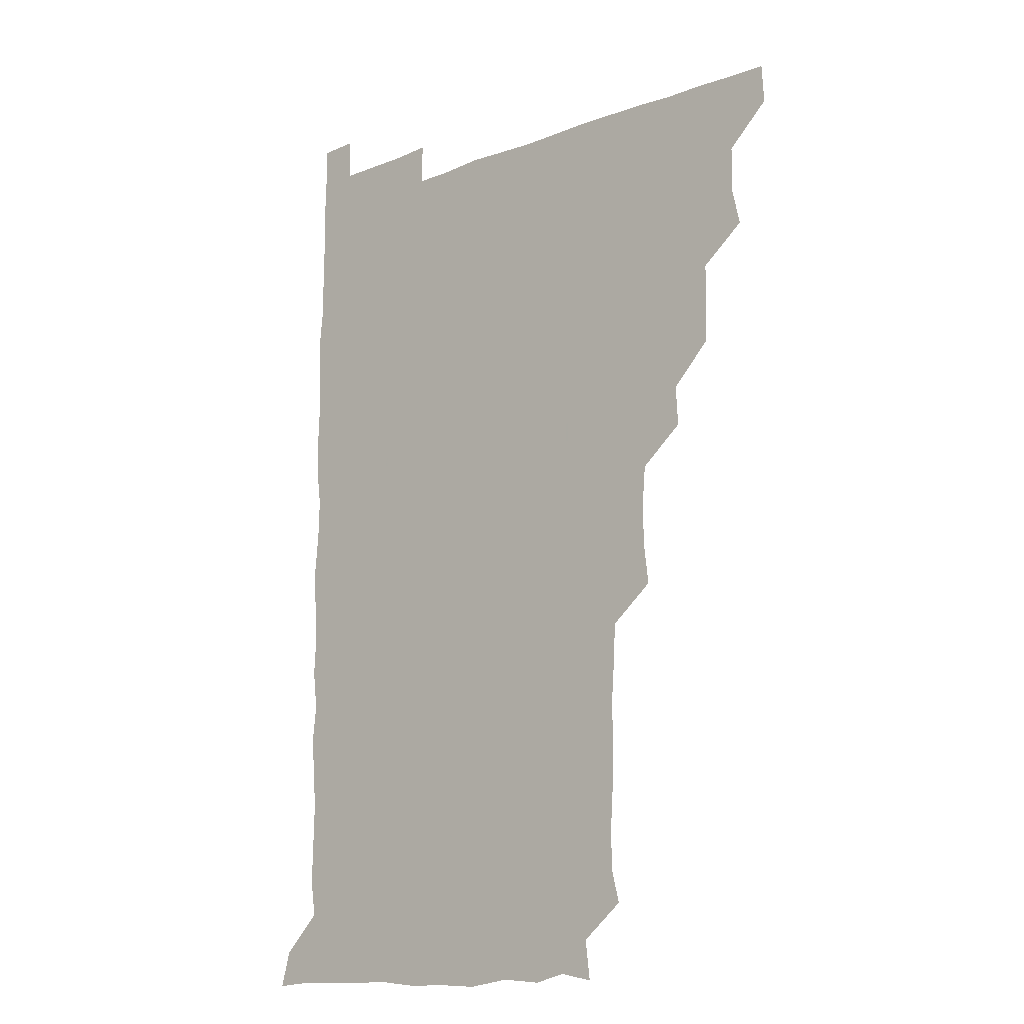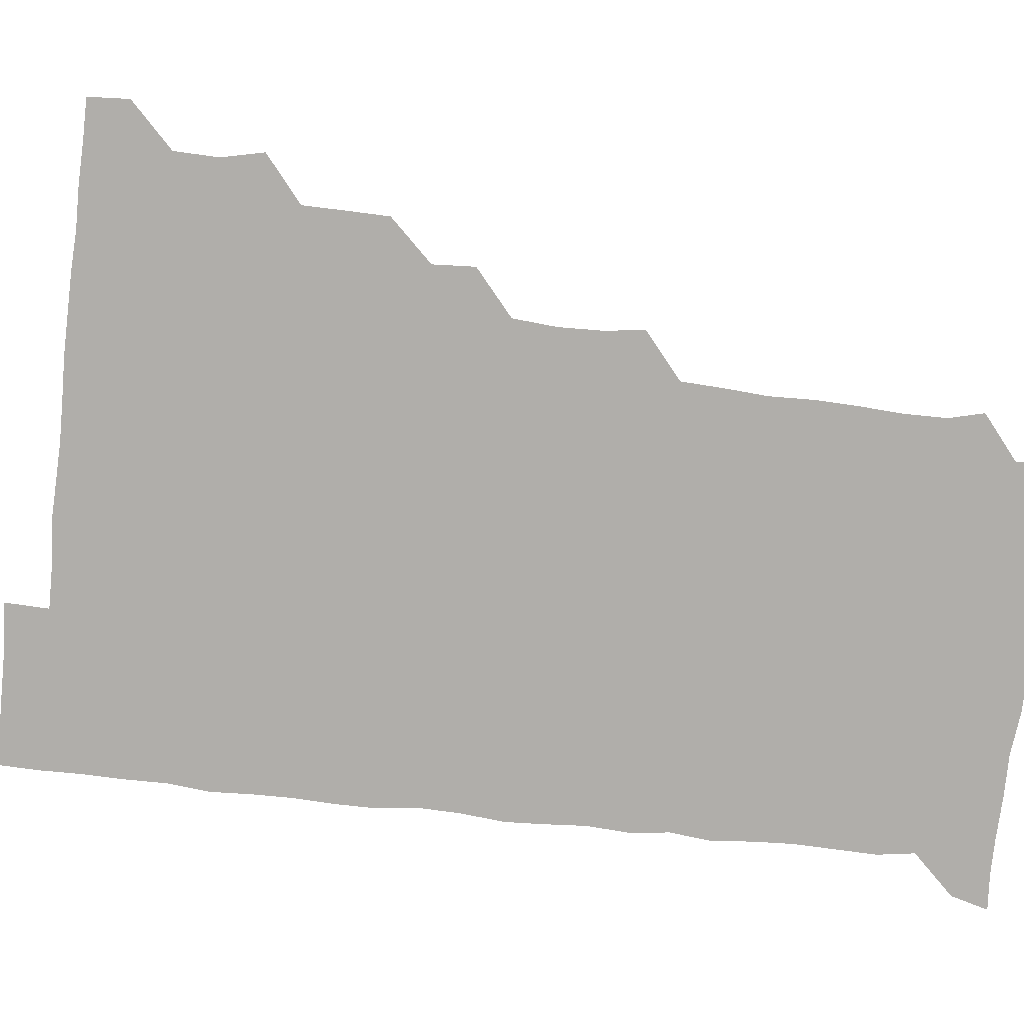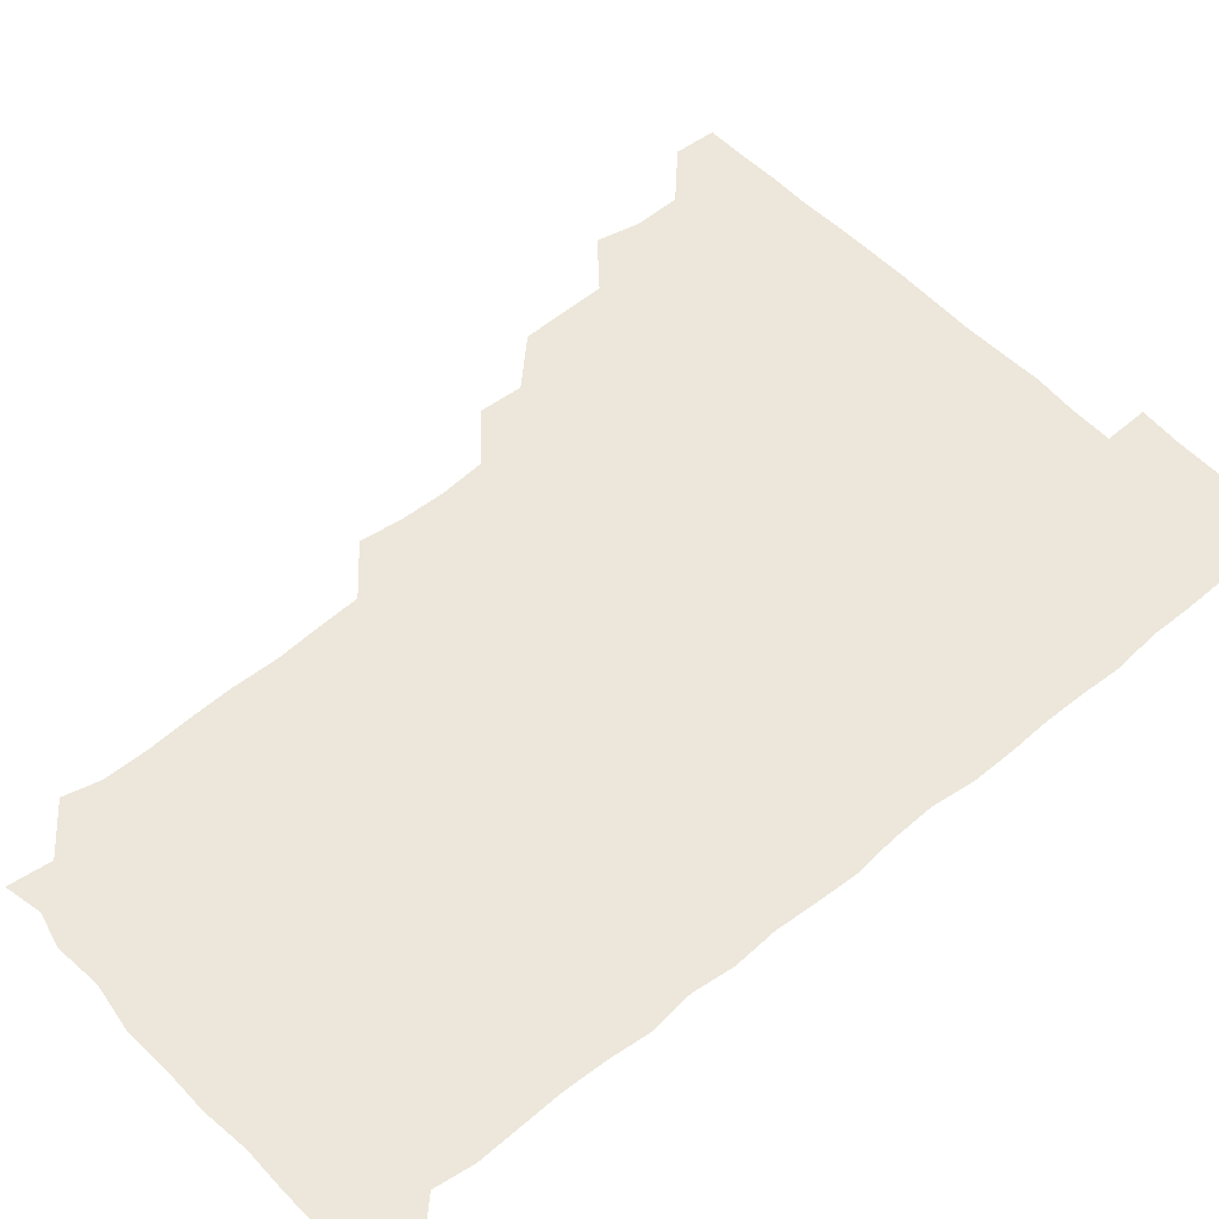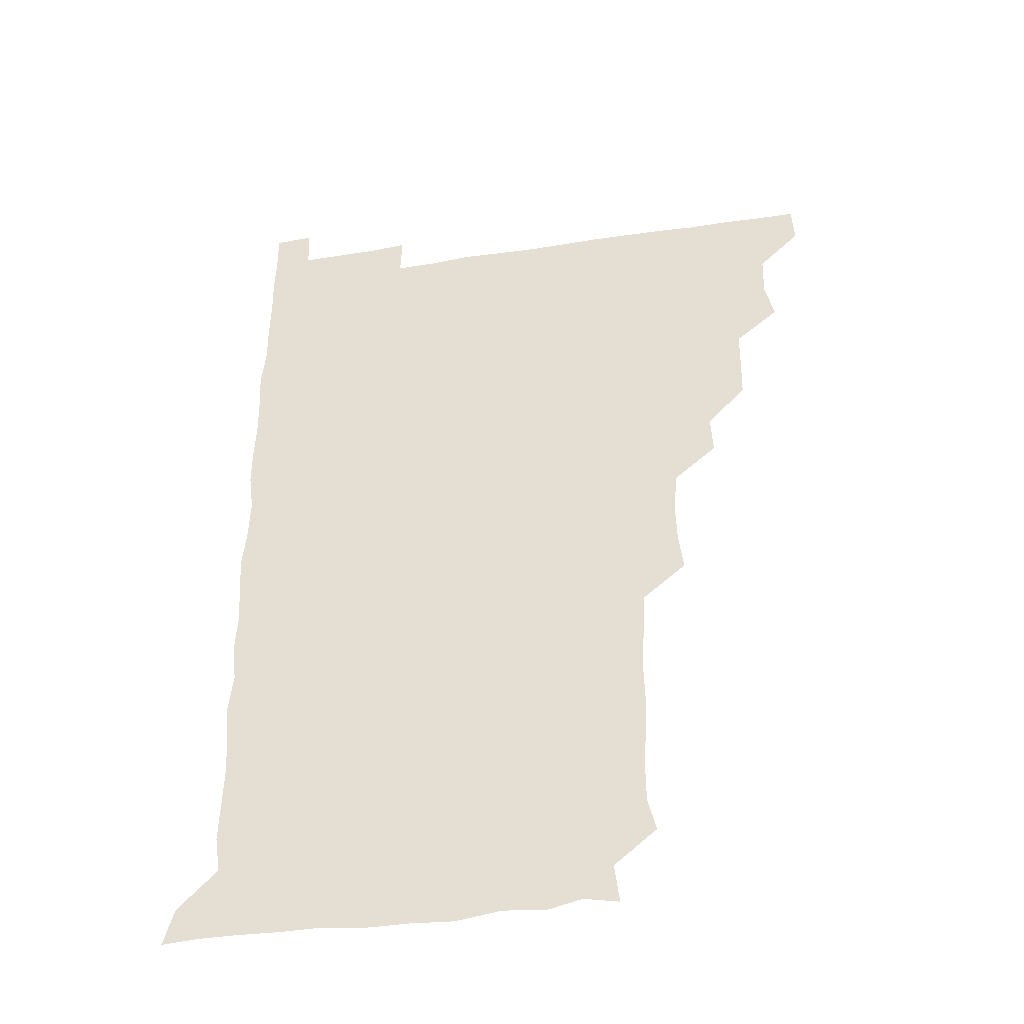
<metadata>
{"format":"obj","ext":"obj","renderer":"f3d","projection":"perspective","resolution":1024,"background":"white","views":[{"elev":-13.8,"azim":-139.7,"up":"+Y"},{"elev":-77.7,"azim":-96.2,"up":"+Z"},{"elev":52.8,"azim":48.5,"up":"+Z"},{"elev":-41.6,"azim":-169.5,"up":"+Y"}]}
</metadata>
<code>
v 480.3 510.8 0
v 481.2 525.7 0
v 493.2 463.8 0
v 496.6 479 0
v 496.2 495.3 0
v 496.6 510.7 0
v 496.1 525.8 0
v 510.3 419.4 0
v 510 434.5 0
v 509.8 450.1 0
v 511.7 466.6 0
v 511.6 481.1 0
v 512.2 496.1 0
v 511.7 510.7 0
v 510.9 526.2 0
v 524.3 388.5 0
v 525.1 403.8 0
v 526.2 420.5 0
v 526.4 436.1 0
v 525.5 450.8 0
v 526.1 465.9 0
v 526.2 480.9 0
v 526.9 496 0
v 526.3 510.9 0
v 526.1 525.9 0
v 539.7 327.9 0
v 541.6 342.7 0
v 542 358.3 0
v 540.7 374.4 0
v 540.7 390.5 0
v 542.4 407 0
v 540.5 420.7 0
v 542.7 437.4 0
v 542.1 451.7 0
v 541.3 466.2 0
v 541.7 481.1 0
v 541.8 495.8 0
v 541.5 510.4 0
v 540.9 526.6 0
v 555.9 207.2 0
v 559 219.8 0
v 559.2 235.5 0
v 558.2 251.4 0
v 557.7 266.5 0
v 558.1 282.9 0
v 557.1 297.4 0
v 556.2 313.9 0
v 556.5 330.5 0
v 556.8 345.9 0
v 556.4 360.7 0
v 556.5 376.3 0
v 556.3 391.3 0
v 556.6 406.6 0
v 555.9 421.1 0
v 556.4 436.3 0
v 556.6 451.5 0
v 556.8 466.4 0
v 556.7 481.1 0
v 556.4 495.8 0
v 556.2 510.8 0
v 555.7 526.8 0
v 570.2 178.8 0
v 572 193.9 0
v 569.9 207.4 0
v 573.7 225.9 0
v 572.7 240.8 0
v 572.4 255.7 0
v 572.3 270.8 0
v 571.7 285.4 0
v 571.9 301.4 0
v 572 317.1 0
v 572.1 332.2 0
v 571.5 346.3 0
v 571.5 361.5 0
v 571.3 376.3 0
v 571.2 391.3 0
v 571.6 406.8 0
v 571.7 421.7 0
v 571.5 436.4 0
v 571.6 451.5 0
v 571.4 466.2 0
v 571.2 481 0
v 571.3 495.7 0
v 571.3 510.2 0
v 570.3 527 0
v 583.4 181.5 0
v 586.2 194.8 0
v 585.7 210.2 0
v 588 228.5 0
v 587 242.6 0
v 587.4 257.3 0
v 587 272.1 0
v 586.1 285.7 0
v 586.5 301.8 0
v 586.3 316.4 0
v 586.4 331.8 0
v 586.6 347 0
v 586.3 361.6 0
v 586.6 377.3 0
v 586.5 392.1 0
v 586.4 406.5 0
v 586.9 422.2 0
v 586.1 436.1 0
v 586.4 451.4 0
v 586.8 466.2 0
v 586.1 481.1 0
v 586.2 495.8 0
v 586.1 510.5 0
v 585.4 526.5 0
v 595.9 178.4 0
v 601.9 199.3 0
v 602.3 214.1 0
v 602.1 227.6 0
v 600.8 240.1 0
v 601.5 257.6 0
v 601.3 272 0
v 601.6 287.5 0
v 601.4 302.1 0
v 601.4 316.3 0
v 601.2 331.6 0
v 601.4 347 0
v 601.1 361 0
v 601.1 376 0
v 600.9 390.7 0
v 601.3 406.8 0
v 601.2 421.6 0
v 600.9 435.9 0
v 601.3 451.3 0
v 601.4 466.1 0
v 601.2 481 0
v 600.8 496.2 0
v 601.1 510.8 0
v 600.7 526.2 0
v 612.1 179.9 0
v 616.5 198.8 0
v 616.6 213 0
v 616.6 227.8 0
v 616.5 242.5 0
v 616.3 256.8 0
v 616.2 271.6 0
v 616.2 286.5 0
v 615.8 300.9 0
v 616.3 318.2 0
v 616.3 332 0
v 616.3 347.1 0
v 615.9 360.7 0
v 616.2 376.7 0
v 616.2 391.8 0
v 616.2 406.8 0
v 616 421.3 0
v 616 436.3 0
v 616.4 451.8 0
v 616.1 466.2 0
v 616.3 481 0
v 616.6 495.6 0
v 616.3 510.3 0
v 615.5 526.7 0
v 629.2 177.4 0
v 630.4 197.6 0
v 631.1 212.8 0
v 631.3 228.2 0
v 631.1 242.2 0
v 631.3 257.4 0
v 631.1 272.4 0
v 631.1 287.3 0
v 631.5 302 0
v 631.1 316.3 0
v 630.9 331.8 0
v 631 346.9 0
v 631.2 362.5 0
v 631 376.4 0
v 631 391.7 0
v 631 407.1 0
v 631 421.3 0
v 630.9 436.3 0
v 631 451.4 0
v 631.1 466.1 0
v 631.2 481 0
v 631.4 495.6 0
v 631.1 510.6 0
v 629.9 527.2 0
v 645.4 178.3 0
v 645.6 196.8 0
v 645.7 213 0
v 645.9 228 0
v 645.9 241.8 0
v 646.1 257.5 0
v 646.1 271.2 0
v 645.7 286.5 0
v 645.8 303.5 0
v 646.1 316.5 0
v 646 330.8 0
v 645.9 346.6 0
v 645.8 361.8 0
v 645.7 377.3 0
v 645.9 391.9 0
v 645.9 406.4 0
v 645.7 421.9 0
v 645.5 437.1 0
v 646 451.2 0
v 646 466 0
v 646.1 481.2 0
v 646.2 495.9 0
v 646.1 510.7 0
v 645.5 526 0
v 661.5 178.3 0
v 660.7 196.8 0
v 660.7 212.2 0
v 660.4 227.8 0
v 661.1 240.6 0
v 660.4 257.5 0
v 660.8 272.3 0
v 660.7 287.3 0
v 660.7 302.2 0
v 660.7 317 0
v 660.8 331.3 0
v 660.4 347.7 0
v 660.5 362.2 0
v 661.1 376 0
v 660.4 392.1 0
v 660.8 406.5 0
v 660.7 421.6 0
v 661.3 436 0
v 660.8 451.5 0
v 660.9 466.3 0
v 660.9 481.1 0
v 660.9 496 0
v 661.1 510.7 0
v 661.1 525.8 0
v 660.6 541.8 0
v 677.9 180.1 0
v 676 196.7 0
v 675.4 212.7 0
v 675.2 227.5 0
v 675.7 242 0
v 675.5 256.8 0
v 675.2 272.7 0
v 675.5 286.8 0
v 674.9 303 0
v 675.3 317.2 0
v 675.1 332.7 0
v 675.6 346.8 0
v 675.2 362.1 0
v 675.5 376.7 0
v 676.3 390.7 0
v 675.7 406.3 0
v 675.5 421.6 0
v 675.8 436.2 0
v 675.1 452.2 0
v 675.6 466.4 0
v 675.7 481.3 0
v 675.8 496.1 0
v 675.9 510.9 0
v 675.9 525.9 0
v 675.6 540.7 0
v 694 180 0
v 691.1 196.3 0
v 690.1 212.1 0
v 689.9 227.4 0
v 690.3 241.7 0
v 690.1 257.1 0
v 690.3 271.8 0
v 690.3 286.8 0
v 690.3 301.6 0
v 689.5 317.7 0
v 690.1 331.9 0
v 690.5 346.5 0
v 690.4 361.4 0
v 690 376.7 0
v 690.9 390.7 0
v 689.1 408.2 0
v 690.8 421.3 0
v 690.5 436.4 0
v 690.6 451.4 0
v 690.5 466.3 0
v 690.6 481.2 0
v 690.6 496.2 0
v 690.6 511.1 0
v 690.8 525.9 0
v 690.9 540.6 0
v 709.3 180.4 0
v 706.1 195.6 0
v 704.5 211.3 0
v 705.2 225.8 0
v 705.1 240.7 0
v 704.9 255.9 0
v 704.3 271.9 0
v 705 286.3 0
v 704.8 301.1 0
v 704.4 316.8 0
v 704.7 331.2 0
v 705.8 345.6 0
v 704.2 362.1 0
v 704.1 376.4 0
v 705.9 390.3 0
v 704.9 406.8 0
v 704.6 421.6 0
v 705.6 435.8 0
v 704.5 451.8 0
v 704.9 466.4 0
v 705 481 0
v 705.7 495.8 0
v 705.3 511.1 0
v 705.9 525.9 0
v 705.7 540.4 0
v 706.3 556.5 0
v 723.7 180.4 0
v 719.1 196.2 0
v 718.4 208.6 0
v 720.4 222.3 0
v 720 237.2 0
v 719.6 252.5 0
v 720.3 267.6 0
v 721.7 281.9 0
v 720.1 297.6 0
v 721.8 312.3 0
v 720.9 327.9 0
v 721.8 342.7 0
v 722.6 357.4 0
v 721.1 373.1 0
v 720.6 388.9 0
v 722.4 403.7 0
v 722.4 418.7 0
v 721.8 433.8 0
v 722 449 0
v 722.7 463.8 0
v 721.1 479.5 0
v 721.3 494.9 0
v 721 510.6 0
v 721.2 525.8 0
v 720.8 541 0
v 721 555.7 0
v 737 179.4 0
v 733.1 193.2 0
f 5 6 1
f 1 6 2
f 6 7 2
f 10 11 3
f 3 11 4
f 11 12 4
f 4 12 5
f 12 13 5
f 5 13 6
f 13 14 6
f 6 14 7
f 14 15 7
f 17 18 8
f 8 18 9
f 18 19 9
f 9 19 10
f 19 20 10
f 10 20 11
f 20 21 11
f 11 21 12
f 21 22 12
f 12 22 13
f 22 23 13
f 13 23 14
f 23 24 14
f 14 24 15
f 24 25 15
f 29 30 16
f 16 30 17
f 30 31 17
f 17 31 18
f 31 32 18
f 18 32 19
f 32 33 19
f 19 33 20
f 33 34 20
f 20 34 21
f 34 35 21
f 21 35 22
f 35 36 22
f 22 36 23
f 36 37 23
f 23 37 24
f 37 38 24
f 24 38 25
f 38 39 25
f 47 48 26
f 26 48 27
f 48 49 27
f 27 49 28
f 49 50 28
f 28 50 29
f 50 51 29
f 29 51 30
f 51 52 30
f 30 52 31
f 52 53 31
f 31 53 32
f 53 54 32
f 32 54 33
f 54 55 33
f 33 55 34
f 55 56 34
f 34 56 35
f 56 57 35
f 35 57 36
f 57 58 36
f 36 58 37
f 58 59 37
f 37 59 38
f 59 60 38
f 38 60 39
f 60 61 39
f 63 64 40
f 40 64 41
f 64 65 41
f 41 65 42
f 65 66 42
f 42 66 43
f 66 67 43
f 43 67 44
f 67 68 44
f 44 68 45
f 68 69 45
f 45 69 46
f 69 70 46
f 46 70 47
f 70 71 47
f 47 71 48
f 71 72 48
f 48 72 49
f 72 73 49
f 49 73 50
f 73 74 50
f 50 74 51
f 74 75 51
f 51 75 52
f 75 76 52
f 52 76 53
f 76 77 53
f 53 77 54
f 77 78 54
f 54 78 55
f 78 79 55
f 55 79 56
f 79 80 56
f 56 80 57
f 80 81 57
f 57 81 58
f 81 82 58
f 58 82 59
f 82 83 59
f 59 83 60
f 83 84 60
f 60 84 61
f 84 85 61
f 62 86 63
f 86 87 63
f 63 87 64
f 87 88 64
f 64 88 65
f 88 89 65
f 65 89 66
f 89 90 66
f 66 90 67
f 90 91 67
f 67 91 68
f 91 92 68
f 68 92 69
f 92 93 69
f 69 93 70
f 93 94 70
f 70 94 71
f 94 95 71
f 71 95 72
f 95 96 72
f 72 96 73
f 96 97 73
f 73 97 74
f 97 98 74
f 74 98 75
f 98 99 75
f 75 99 76
f 99 100 76
f 76 100 77
f 100 101 77
f 77 101 78
f 101 102 78
f 78 102 79
f 102 103 79
f 79 103 80
f 103 104 80
f 80 104 81
f 104 105 81
f 81 105 82
f 105 106 82
f 82 106 83
f 106 107 83
f 83 107 84
f 107 108 84
f 84 108 85
f 108 109 85
f 86 110 87
f 110 111 87
f 87 111 88
f 111 112 88
f 88 112 89
f 112 113 89
f 89 113 90
f 113 114 90
f 90 114 91
f 114 115 91
f 91 115 92
f 115 116 92
f 92 116 93
f 116 117 93
f 93 117 94
f 117 118 94
f 94 118 95
f 118 119 95
f 95 119 96
f 119 120 96
f 96 120 97
f 120 121 97
f 97 121 98
f 121 122 98
f 98 122 99
f 122 123 99
f 99 123 100
f 123 124 100
f 100 124 101
f 124 125 101
f 101 125 102
f 125 126 102
f 102 126 103
f 126 127 103
f 103 127 104
f 127 128 104
f 104 128 105
f 128 129 105
f 105 129 106
f 129 130 106
f 106 130 107
f 130 131 107
f 107 131 108
f 131 132 108
f 108 132 109
f 132 133 109
f 110 134 111
f 134 135 111
f 111 135 112
f 135 136 112
f 112 136 113
f 136 137 113
f 113 137 114
f 137 138 114
f 114 138 115
f 138 139 115
f 115 139 116
f 139 140 116
f 116 140 117
f 140 141 117
f 117 141 118
f 141 142 118
f 118 142 119
f 142 143 119
f 119 143 120
f 143 144 120
f 120 144 121
f 144 145 121
f 121 145 122
f 145 146 122
f 122 146 123
f 146 147 123
f 123 147 124
f 147 148 124
f 124 148 125
f 148 149 125
f 125 149 126
f 149 150 126
f 126 150 127
f 150 151 127
f 127 151 128
f 151 152 128
f 128 152 129
f 152 153 129
f 129 153 130
f 153 154 130
f 130 154 131
f 154 155 131
f 131 155 132
f 155 156 132
f 132 156 133
f 156 157 133
f 134 158 135
f 158 159 135
f 135 159 136
f 159 160 136
f 136 160 137
f 160 161 137
f 137 161 138
f 161 162 138
f 138 162 139
f 162 163 139
f 139 163 140
f 163 164 140
f 140 164 141
f 164 165 141
f 141 165 142
f 165 166 142
f 142 166 143
f 166 167 143
f 143 167 144
f 167 168 144
f 144 168 145
f 168 169 145
f 145 169 146
f 169 170 146
f 146 170 147
f 170 171 147
f 147 171 148
f 171 172 148
f 148 172 149
f 172 173 149
f 149 173 150
f 173 174 150
f 150 174 151
f 174 175 151
f 151 175 152
f 175 176 152
f 152 176 153
f 176 177 153
f 153 177 154
f 177 178 154
f 154 178 155
f 178 179 155
f 155 179 156
f 179 180 156
f 156 180 157
f 180 181 157
f 158 182 159
f 182 183 159
f 159 183 160
f 183 184 160
f 160 184 161
f 184 185 161
f 161 185 162
f 185 186 162
f 162 186 163
f 186 187 163
f 163 187 164
f 187 188 164
f 164 188 165
f 188 189 165
f 165 189 166
f 189 190 166
f 166 190 167
f 190 191 167
f 167 191 168
f 191 192 168
f 168 192 169
f 192 193 169
f 169 193 170
f 193 194 170
f 170 194 171
f 194 195 171
f 171 195 172
f 195 196 172
f 172 196 173
f 196 197 173
f 173 197 174
f 197 198 174
f 174 198 175
f 198 199 175
f 175 199 176
f 199 200 176
f 176 200 177
f 200 201 177
f 177 201 178
f 201 202 178
f 178 202 179
f 202 203 179
f 179 203 180
f 203 204 180
f 180 204 181
f 204 205 181
f 182 206 183
f 206 207 183
f 183 207 184
f 207 208 184
f 184 208 185
f 208 209 185
f 185 209 186
f 209 210 186
f 186 210 187
f 210 211 187
f 187 211 188
f 211 212 188
f 188 212 189
f 212 213 189
f 189 213 190
f 213 214 190
f 190 214 191
f 214 215 191
f 191 215 192
f 215 216 192
f 192 216 193
f 216 217 193
f 193 217 194
f 217 218 194
f 194 218 195
f 218 219 195
f 195 219 196
f 219 220 196
f 196 220 197
f 220 221 197
f 197 221 198
f 221 222 198
f 198 222 199
f 222 223 199
f 199 223 200
f 223 224 200
f 200 224 201
f 224 225 201
f 201 225 202
f 225 226 202
f 202 226 203
f 226 227 203
f 203 227 204
f 227 228 204
f 204 228 205
f 228 229 205
f 206 231 207
f 231 232 207
f 207 232 208
f 232 233 208
f 208 233 209
f 233 234 209
f 209 234 210
f 234 235 210
f 210 235 211
f 235 236 211
f 211 236 212
f 236 237 212
f 212 237 213
f 237 238 213
f 213 238 214
f 238 239 214
f 214 239 215
f 239 240 215
f 215 240 216
f 240 241 216
f 216 241 217
f 241 242 217
f 217 242 218
f 242 243 218
f 218 243 219
f 243 244 219
f 219 244 220
f 244 245 220
f 220 245 221
f 245 246 221
f 221 246 222
f 246 247 222
f 222 247 223
f 247 248 223
f 223 248 224
f 248 249 224
f 224 249 225
f 249 250 225
f 225 250 226
f 250 251 226
f 226 251 227
f 251 252 227
f 227 252 228
f 252 253 228
f 228 253 229
f 253 254 229
f 229 254 230
f 254 255 230
f 231 256 232
f 256 257 232
f 232 257 233
f 257 258 233
f 233 258 234
f 258 259 234
f 234 259 235
f 259 260 235
f 235 260 236
f 260 261 236
f 236 261 237
f 261 262 237
f 237 262 238
f 262 263 238
f 238 263 239
f 263 264 239
f 239 264 240
f 264 265 240
f 240 265 241
f 265 266 241
f 241 266 242
f 266 267 242
f 242 267 243
f 267 268 243
f 243 268 244
f 268 269 244
f 244 269 245
f 269 270 245
f 245 270 246
f 270 271 246
f 246 271 247
f 271 272 247
f 247 272 248
f 272 273 248
f 248 273 249
f 273 274 249
f 249 274 250
f 274 275 250
f 250 275 251
f 275 276 251
f 251 276 252
f 276 277 252
f 252 277 253
f 277 278 253
f 253 278 254
f 278 279 254
f 254 279 255
f 279 280 255
f 256 281 257
f 281 282 257
f 257 282 258
f 282 283 258
f 258 283 259
f 283 284 259
f 259 284 260
f 284 285 260
f 260 285 261
f 285 286 261
f 261 286 262
f 286 287 262
f 262 287 263
f 287 288 263
f 263 288 264
f 288 289 264
f 264 289 265
f 289 290 265
f 265 290 266
f 290 291 266
f 266 291 267
f 291 292 267
f 267 292 268
f 292 293 268
f 268 293 269
f 293 294 269
f 269 294 270
f 294 295 270
f 270 295 271
f 295 296 271
f 271 296 272
f 296 297 272
f 272 297 273
f 297 298 273
f 273 298 274
f 298 299 274
f 274 299 275
f 299 300 275
f 275 300 276
f 300 301 276
f 276 301 277
f 301 302 277
f 277 302 278
f 302 303 278
f 278 303 279
f 303 304 279
f 279 304 280
f 304 305 280
f 281 307 282
f 307 308 282
f 282 308 283
f 308 309 283
f 283 309 284
f 309 310 284
f 284 310 285
f 310 311 285
f 285 311 286
f 311 312 286
f 286 312 287
f 312 313 287
f 287 313 288
f 313 314 288
f 288 314 289
f 314 315 289
f 289 315 290
f 315 316 290
f 290 316 291
f 316 317 291
f 291 317 292
f 317 318 292
f 292 318 293
f 318 319 293
f 293 319 294
f 319 320 294
f 294 320 295
f 320 321 295
f 295 321 296
f 321 322 296
f 296 322 297
f 322 323 297
f 297 323 298
f 323 324 298
f 298 324 299
f 324 325 299
f 299 325 300
f 325 326 300
f 300 326 301
f 326 327 301
f 301 327 302
f 327 328 302
f 302 328 303
f 328 329 303
f 303 329 304
f 329 330 304
f 304 330 305
f 330 331 305
f 305 331 306
f 331 332 306
f 307 333 308
f 333 334 308
f 308 334 309

</code>
